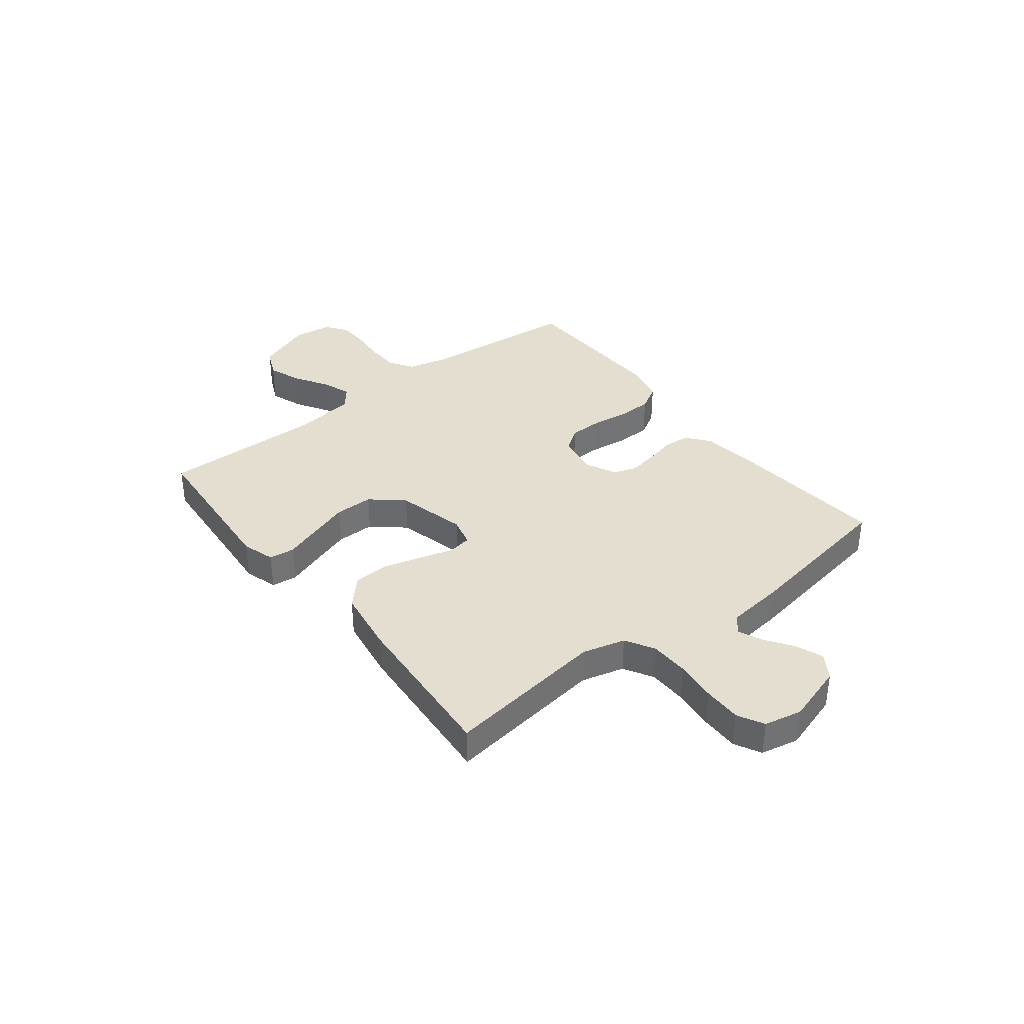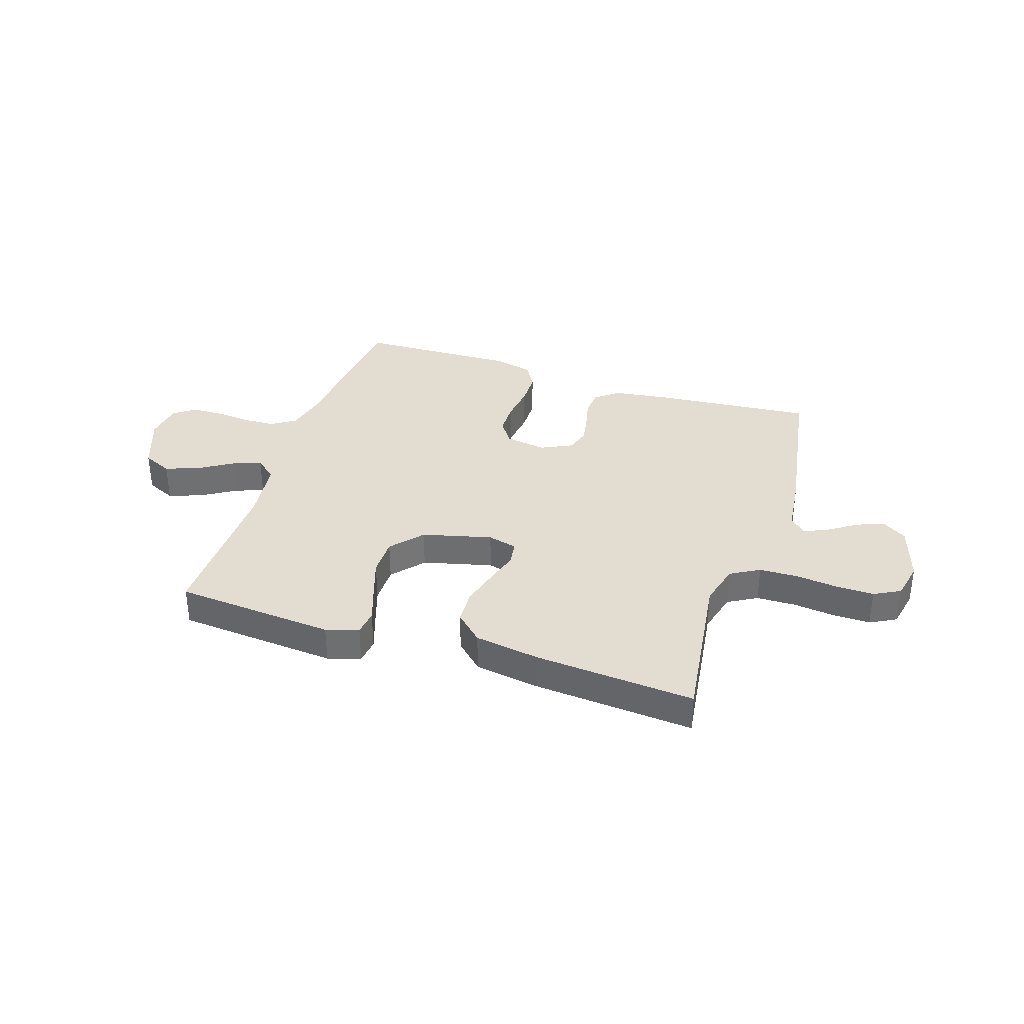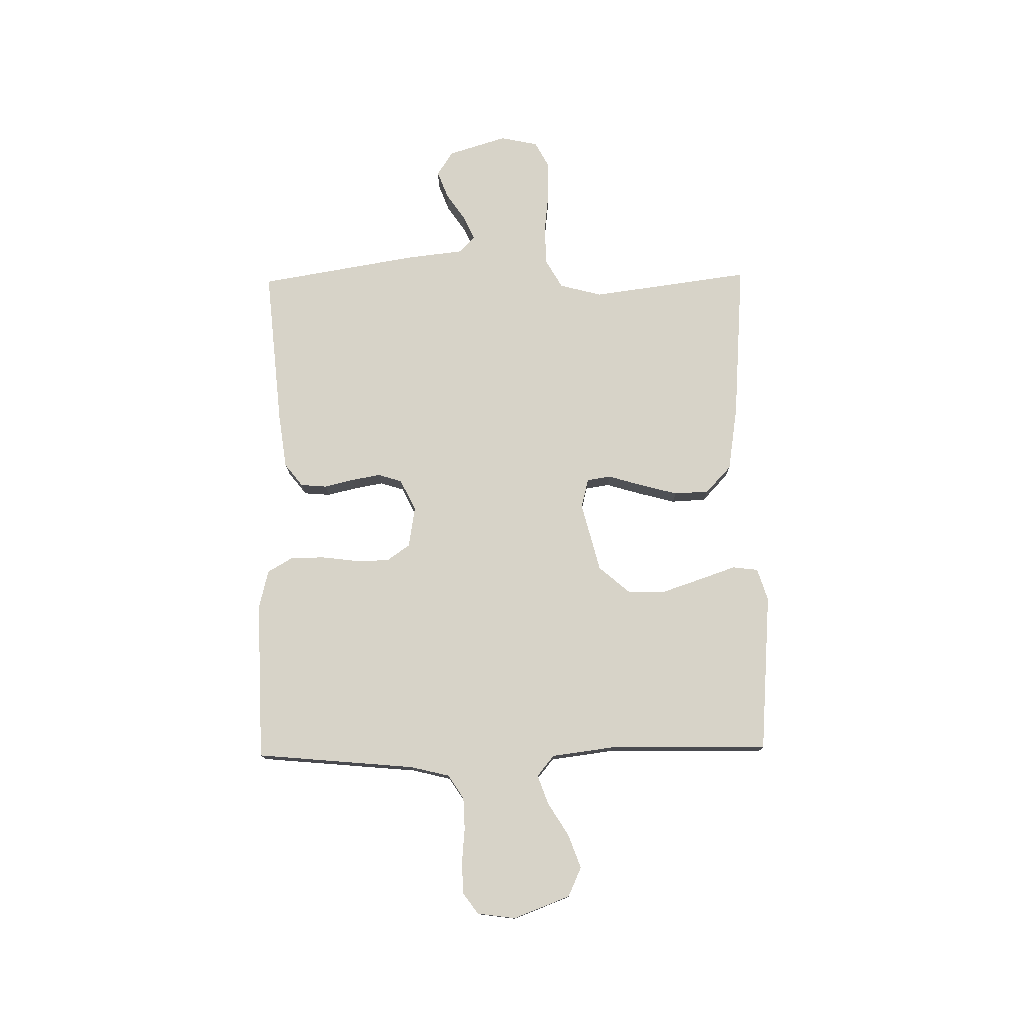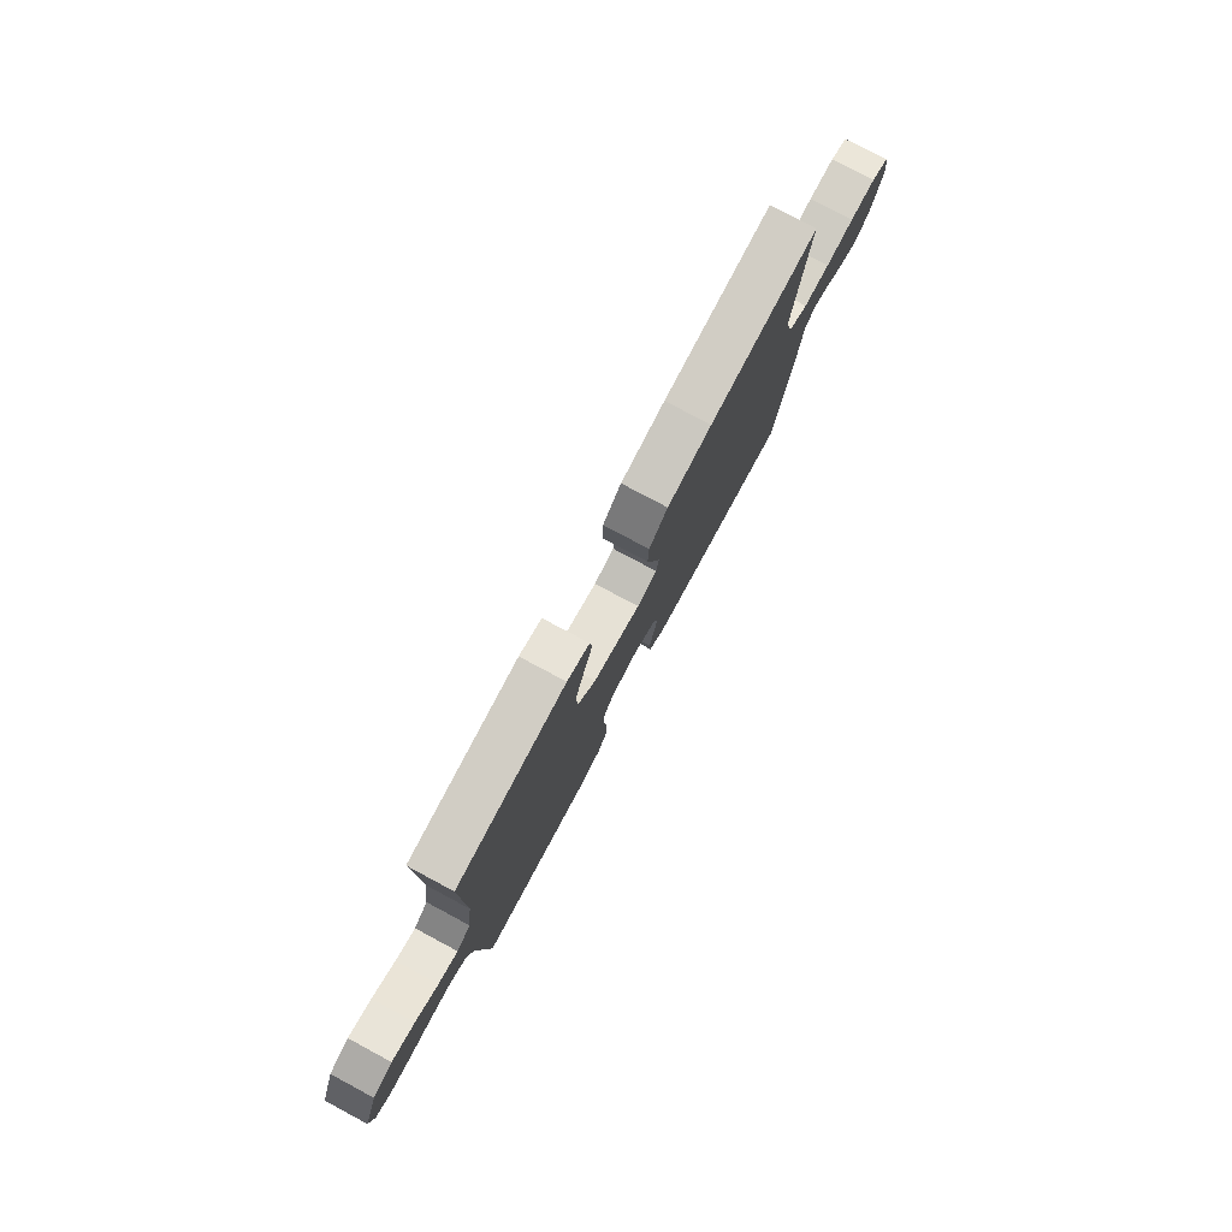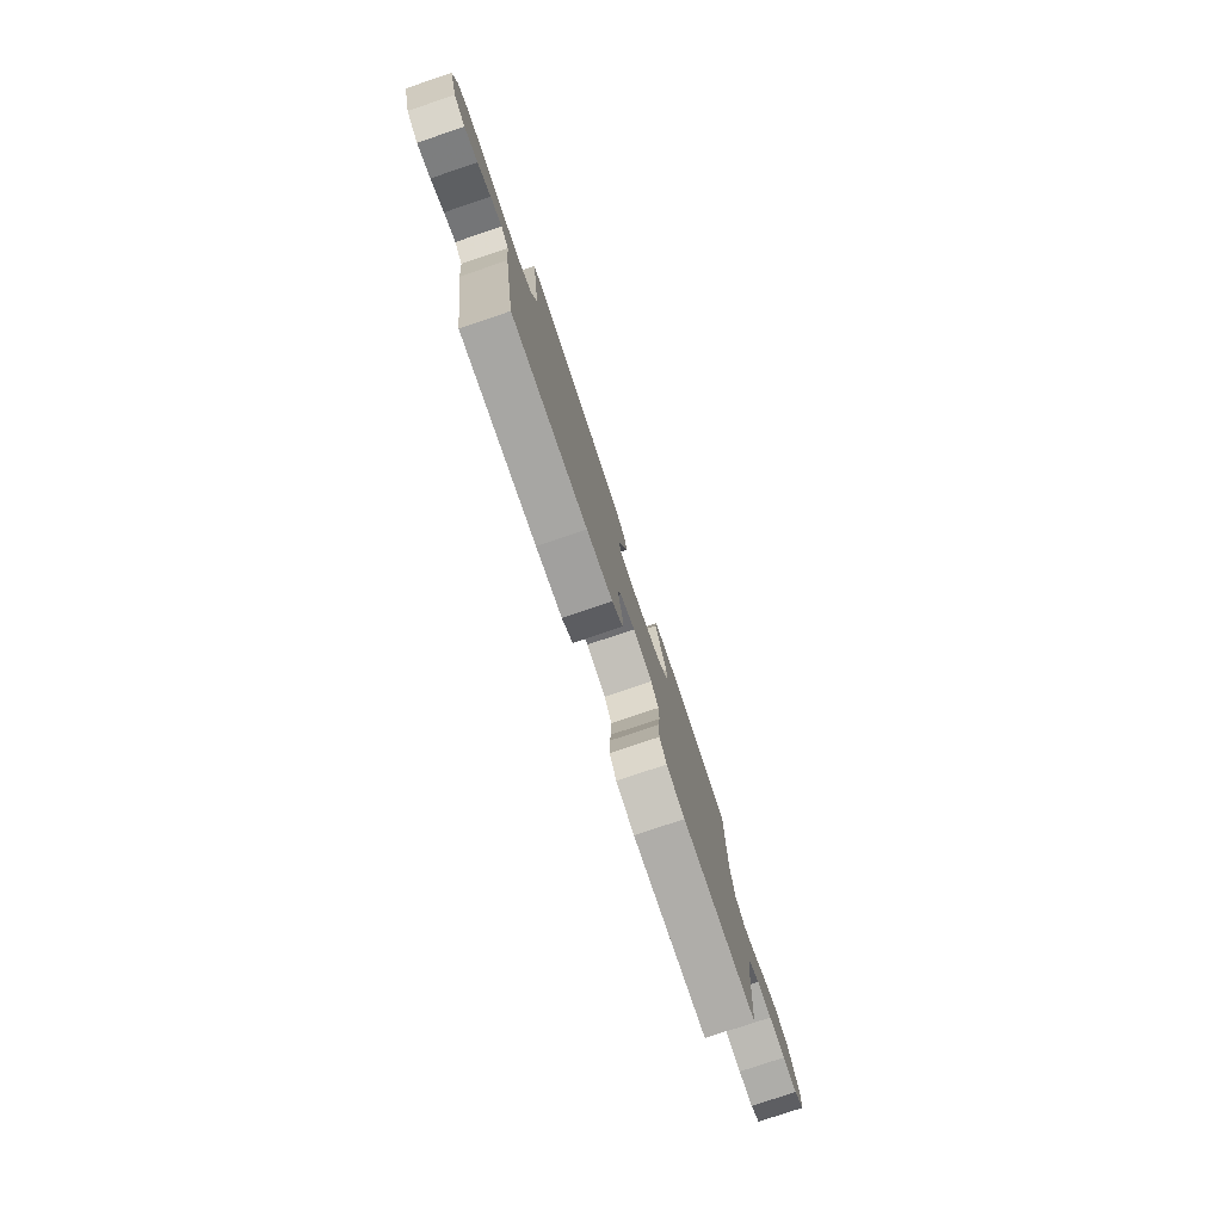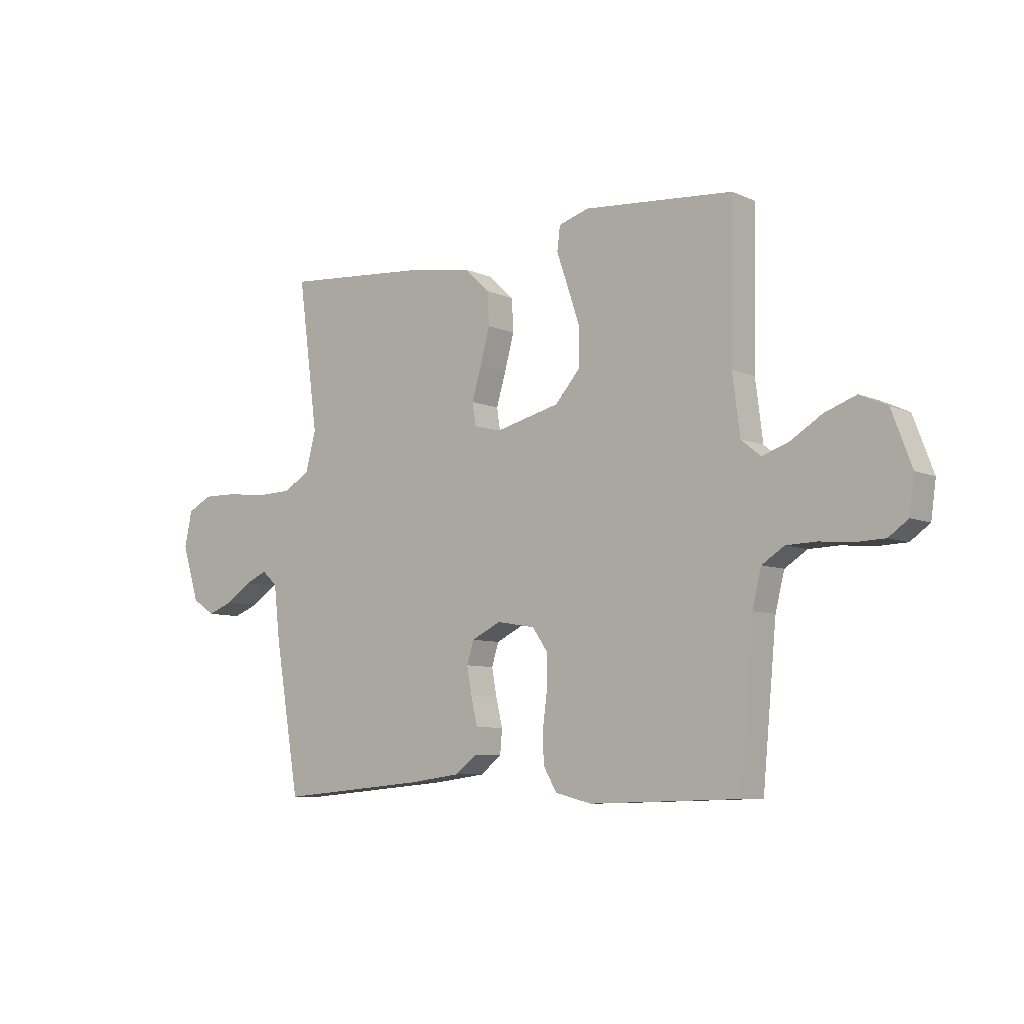
<metadata>
{"format":"obj","ext":"obj","renderer":"f3d","projection":"perspective","resolution":1024,"background":"white","views":[{"elev":36.5,"azim":52.0,"up":"+Y"},{"elev":35.4,"azim":18.1,"up":"+Y"},{"elev":76.5,"azim":-90.9,"up":"+Y"},{"elev":78.4,"azim":-61.9,"up":"+Z"},{"elev":-78.9,"azim":108.6,"up":"+Z"},{"elev":-7.4,"azim":-141.0,"up":"+Z"}]}
</metadata>
<code>
v -0.5 0.07 -0.5
v -0.528 0.07 -0.2
v -0.546 0.07 -0.127
v -0.591 0.07 -0.098
v -0.651 0.07 -0.096
v -0.716 0.07 -0.102
v -0.775 0.07 -0.1
v -0.814 0.07 -0.072
v -0.824 0.07 0
v -0.784 0.07 0.106
v -0.729 0.07 0.131
v -0.666 0.07 0.108
v -0.603 0.07 0.069
v -0.549 0.07 0.05
v -0.51 0.07 0.082
v -0.495 0.07 0.2
v -0.5 0.07 0.5
v -0.2 0.07 0.524
v -0.139 0.07 0.505
v -0.133 0.07 0.457
v -0.156 0.07 0.39
v -0.181 0.07 0.315
v -0.181 0.07 0.243
v -0.13 0.07 0.184
v 0 0.07 0.151
v 0.055 0.07 0.165
v 0.062 0.07 0.21
v 0.043 0.07 0.274
v 0.024 0.07 0.345
v 0.027 0.07 0.41
v 0.078 0.07 0.458
v 0.2 0.07 0.477
v 0.5 0.07 0.5
v 0.46 0.07 0.2
v 0.481 0.07 0.12
v 0.535 0.07 0.089
v 0.608 0.07 0.087
v 0.686 0.07 0.096
v 0.757 0.07 0.097
v 0.806 0.07 0.071
v 0.821 0.07 0
v 0.787 0.07 -0.11
v 0.741 0.07 -0.14
v 0.689 0.07 -0.12
v 0.638 0.07 -0.085
v 0.593 0.07 -0.065
v 0.562 0.07 -0.093
v 0.55 0.07 -0.2
v 0.5 0.07 -0.5
v 0.2 0.07 -0.473
v 0.097 0.07 -0.459
v 0.054 0.07 -0.425
v 0.05 0.07 -0.376
v 0.063 0.07 -0.321
v 0.073 0.07 -0.266
v 0.059 0.07 -0.221
v 0 0.07 -0.192
v -0.077 0.07 -0.205
v -0.107 0.07 -0.248
v -0.108 0.07 -0.31
v -0.099 0.07 -0.38
v -0.1 0.07 -0.444
v -0.127 0.07 -0.491
v -0.2 0.07 -0.509
v -0.5 0 -0.5
v -0.528 0 -0.2
v -0.546 0 -0.127
v -0.591 0 -0.098
v -0.651 0 -0.096
v -0.716 0 -0.102
v -0.775 0 -0.1
v -0.814 0 -0.072
v -0.824 0 0
v -0.784 0 0.106
v -0.729 0 0.131
v -0.666 0 0.108
v -0.603 0 0.069
v -0.549 0 0.05
v -0.51 0 0.082
v -0.495 0 0.2
v -0.5 0 0.5
v -0.2 0 0.524
v -0.139 0 0.505
v -0.133 0 0.457
v -0.156 0 0.39
v -0.181 0 0.315
v -0.181 0 0.243
v -0.13 0 0.184
v 0 0 0.151
v 0.055 0 0.165
v 0.062 0 0.21
v 0.043 0 0.274
v 0.024 0 0.345
v 0.027 0 0.41
v 0.078 0 0.458
v 0.2 0 0.477
v 0.5 0 0.5
v 0.46 0 0.2
v 0.481 0 0.12
v 0.535 0 0.089
v 0.608 0 0.087
v 0.686 0 0.096
v 0.757 0 0.097
v 0.806 0 0.071
v 0.821 0 0
v 0.787 0 -0.11
v 0.741 0 -0.14
v 0.689 0 -0.12
v 0.638 0 -0.085
v 0.593 0 -0.065
v 0.562 0 -0.093
v 0.55 0 -0.2
v 0.5 0 -0.5
v 0.2 0 -0.473
v 0.097 0 -0.459
v 0.054 0 -0.425
v 0.05 0 -0.376
v 0.063 0 -0.321
v 0.073 0 -0.266
v 0.059 0 -0.221
v 0 0 -0.192
v -0.077 0 -0.205
v -0.107 0 -0.248
v -0.108 0 -0.31
v -0.099 0 -0.38
v -0.1 0 -0.444
v -0.127 0 -0.491
v -0.2 0 -0.509
f 63 64 1 2
f 60 61 62 63
f 59 60 63 2
f 58 59 2 3
f 57 58 3 4
f 51 52 53 54
f 51 54 55
f 50 51 55
f 47 48 49 50
f 47 50 55 56
f 42 43 44 45
f 42 45 46
f 41 42 46
f 40 41 46
f 37 38 39 40
f 36 37 40 46
f 35 36 46 47
f 31 32 33 34
f 31 34 35
f 27 28 29 30
f 27 30 31 35
f 18 19 20 21
f 16 17 18 21
f 15 16 21 22
f 14 15 22 23
f 10 11 12 13
f 10 13 14
f 9 10 14
f 8 9 14
f 5 6 7 8
f 4 5 8 14
f 57 4 14 23
f 26 27 35 47
f 25 26 47 56
f 24 25 56 57
f 23 24 57
f 66 65 128 127
f 127 126 125 124
f 66 127 124 123
f 67 66 123 122
f 68 67 122 121
f 118 117 116 115
f 119 118 115
f 119 115 114
f 114 113 112 111
f 120 119 114 111
f 109 108 107 106
f 110 109 106
f 110 106 105
f 110 105 104
f 104 103 102 101
f 110 104 101 100
f 111 110 100 99
f 98 97 96 95
f 99 98 95
f 94 93 92 91
f 99 95 94 91
f 85 84 83 82
f 85 82 81 80
f 86 85 80 79
f 87 86 79 78
f 77 76 75 74
f 78 77 74
f 78 74 73
f 78 73 72
f 72 71 70 69
f 78 72 69 68
f 87 78 68 121
f 111 99 91 90
f 120 111 90 89
f 121 120 89 88
f 121 88 87
f 1 65 66 2
f 2 66 67 3
f 3 67 68 4
f 4 68 69 5
f 5 69 70 6
f 6 70 71 7
f 7 71 72 8
f 8 72 73 9
f 9 73 74 10
f 10 74 75 11
f 11 75 76 12
f 12 76 77 13
f 13 77 78 14
f 14 78 79 15
f 15 79 80 16
f 16 80 81 17
f 17 81 82 18
f 18 82 83 19
f 19 83 84 20
f 20 84 85 21
f 21 85 86 22
f 22 86 87 23
f 23 87 88 24
f 24 88 89 25
f 25 89 90 26
f 26 90 91 27
f 27 91 92 28
f 28 92 93 29
f 29 93 94 30
f 30 94 95 31
f 31 95 96 32
f 32 96 97 33
f 33 97 98 34
f 34 98 99 35
f 35 99 100 36
f 36 100 101 37
f 37 101 102 38
f 38 102 103 39
f 39 103 104 40
f 40 104 105 41
f 41 105 106 42
f 42 106 107 43
f 43 107 108 44
f 44 108 109 45
f 45 109 110 46
f 46 110 111 47
f 47 111 112 48
f 48 112 113 49
f 49 113 114 50
f 50 114 115 51
f 51 115 116 52
f 52 116 117 53
f 53 117 118 54
f 54 118 119 55
f 55 119 120 56
f 56 120 121 57
f 57 121 122 58
f 58 122 123 59
f 59 123 124 60
f 60 124 125 61
f 61 125 126 62
f 62 126 127 63
f 63 127 128 64
f 64 128 65 1

</code>
